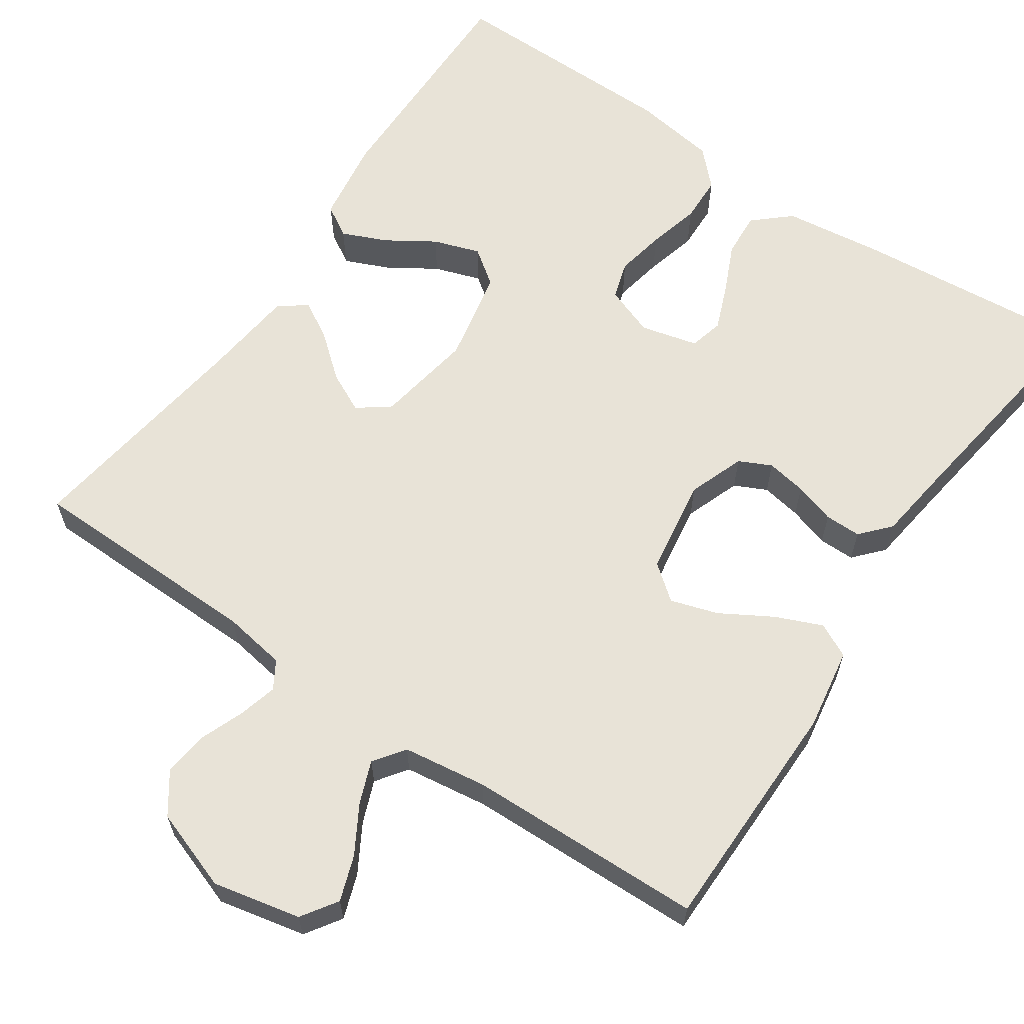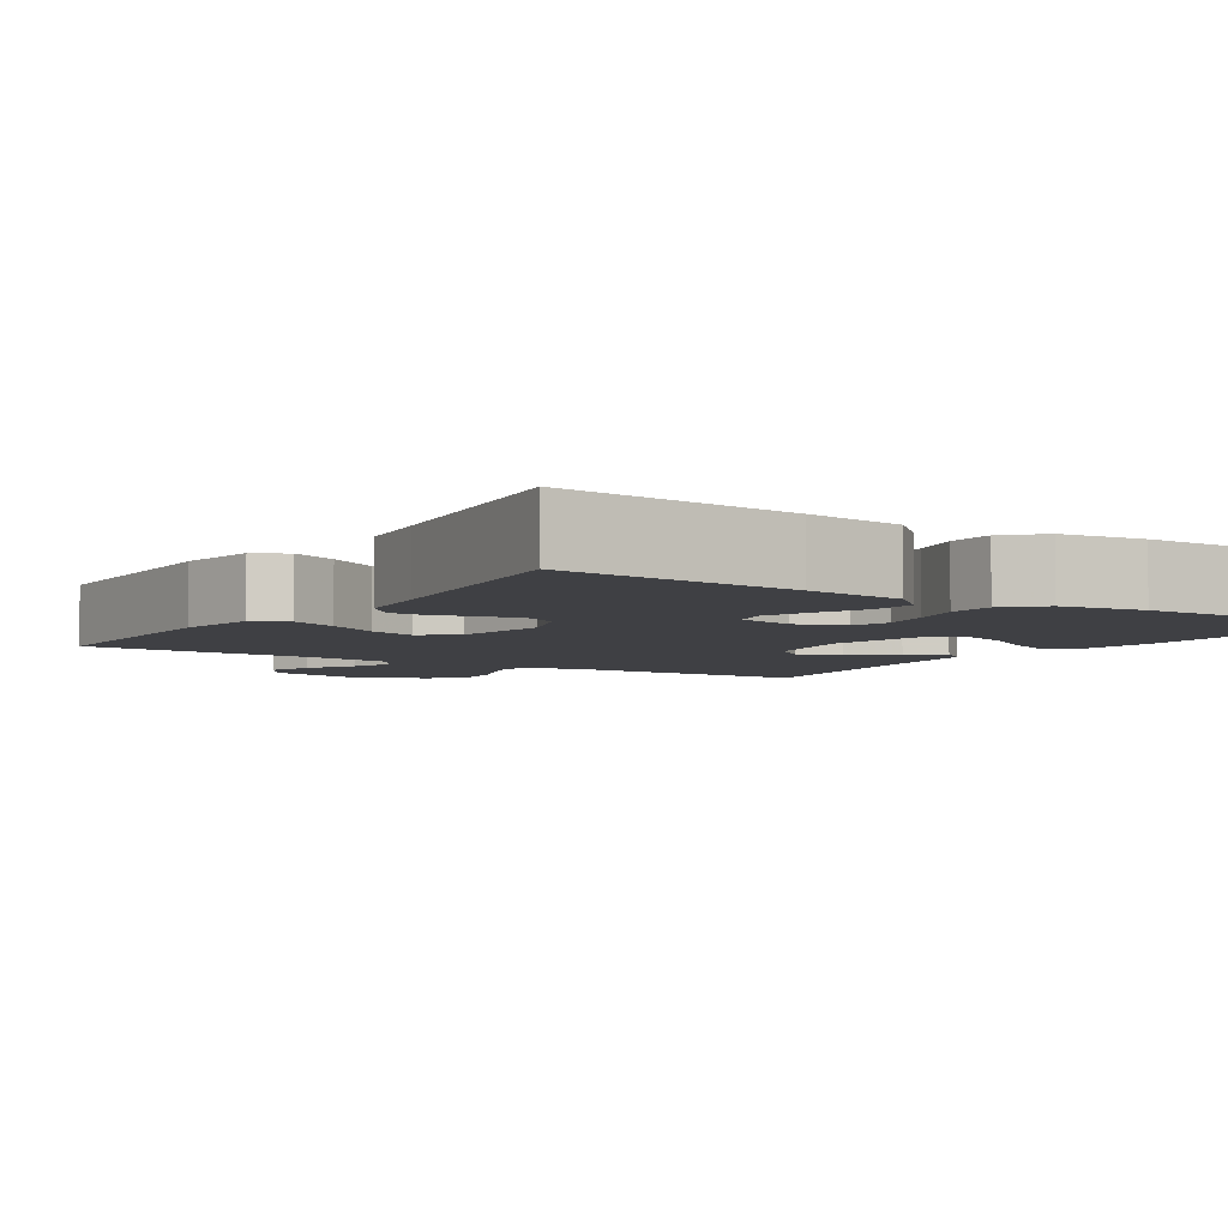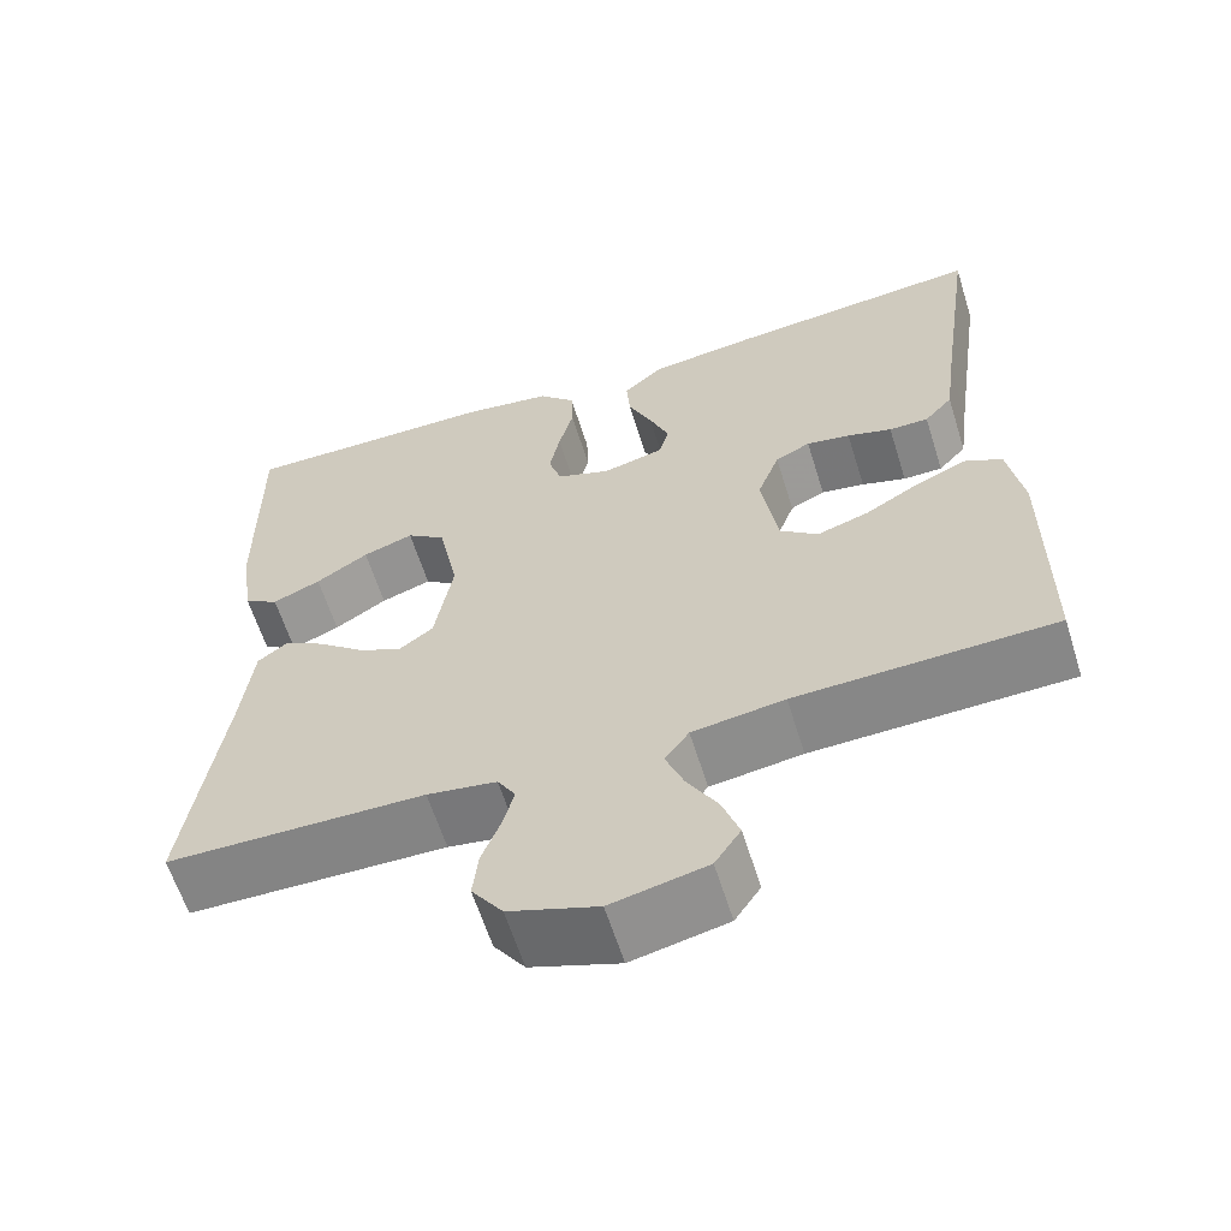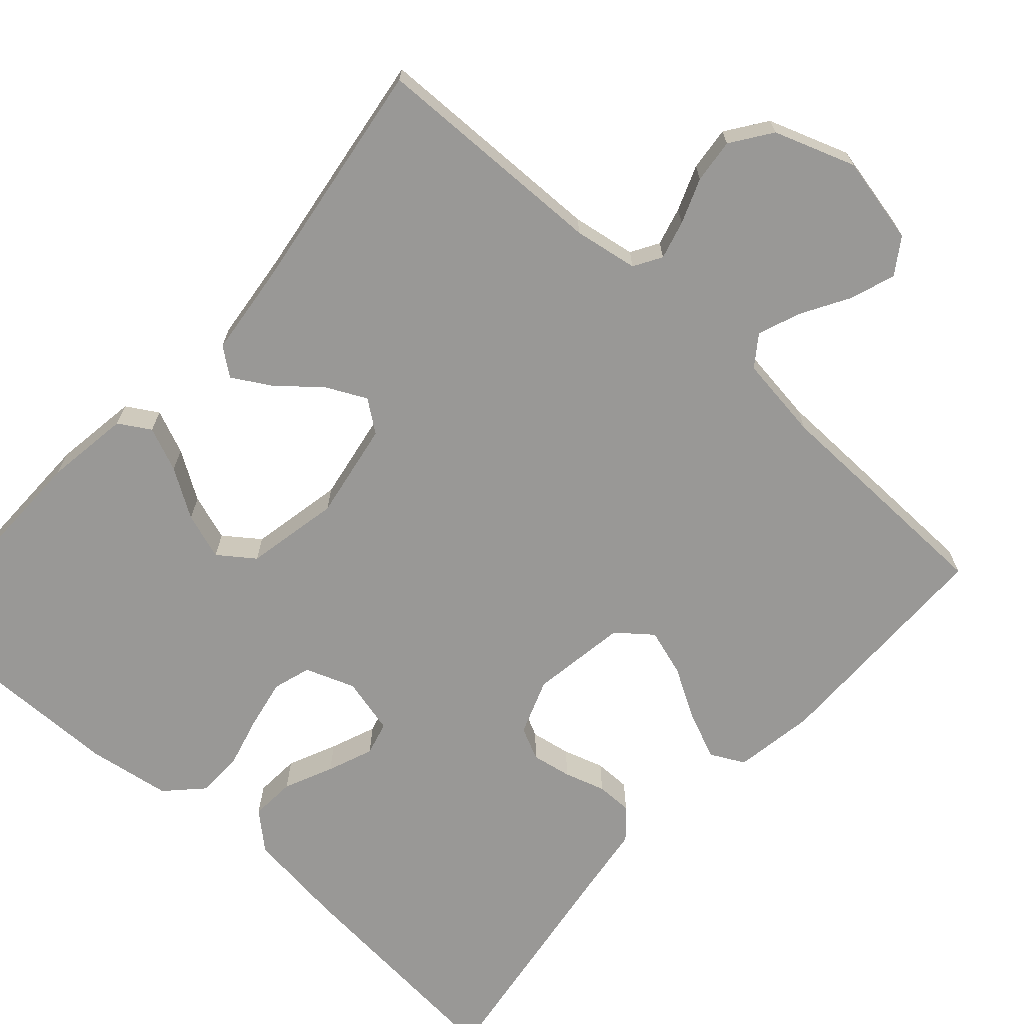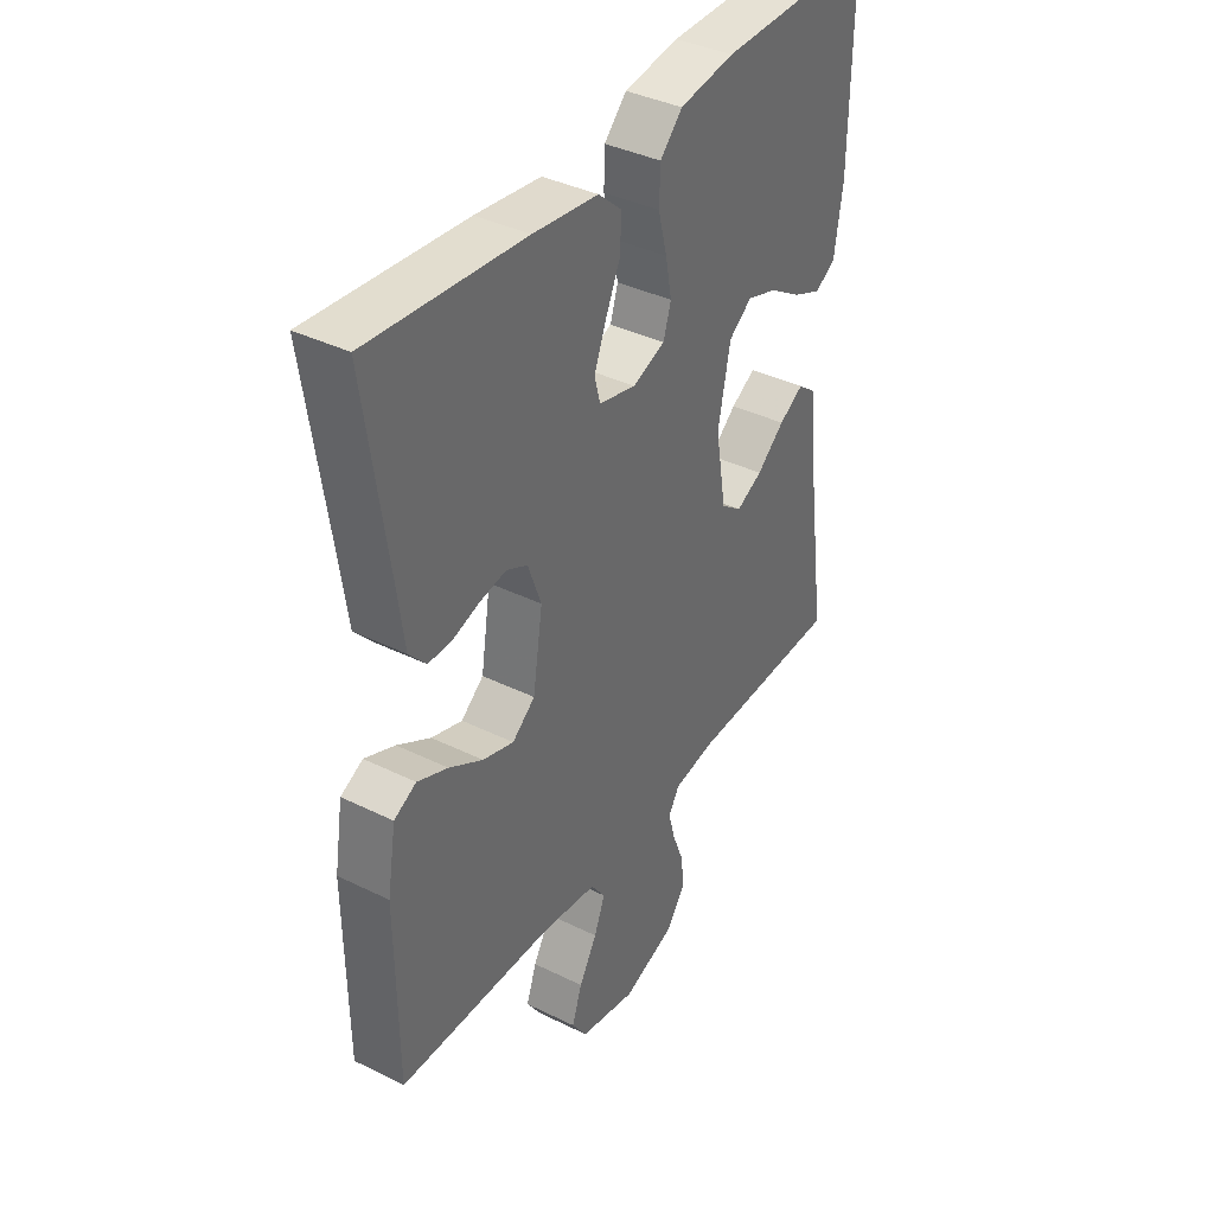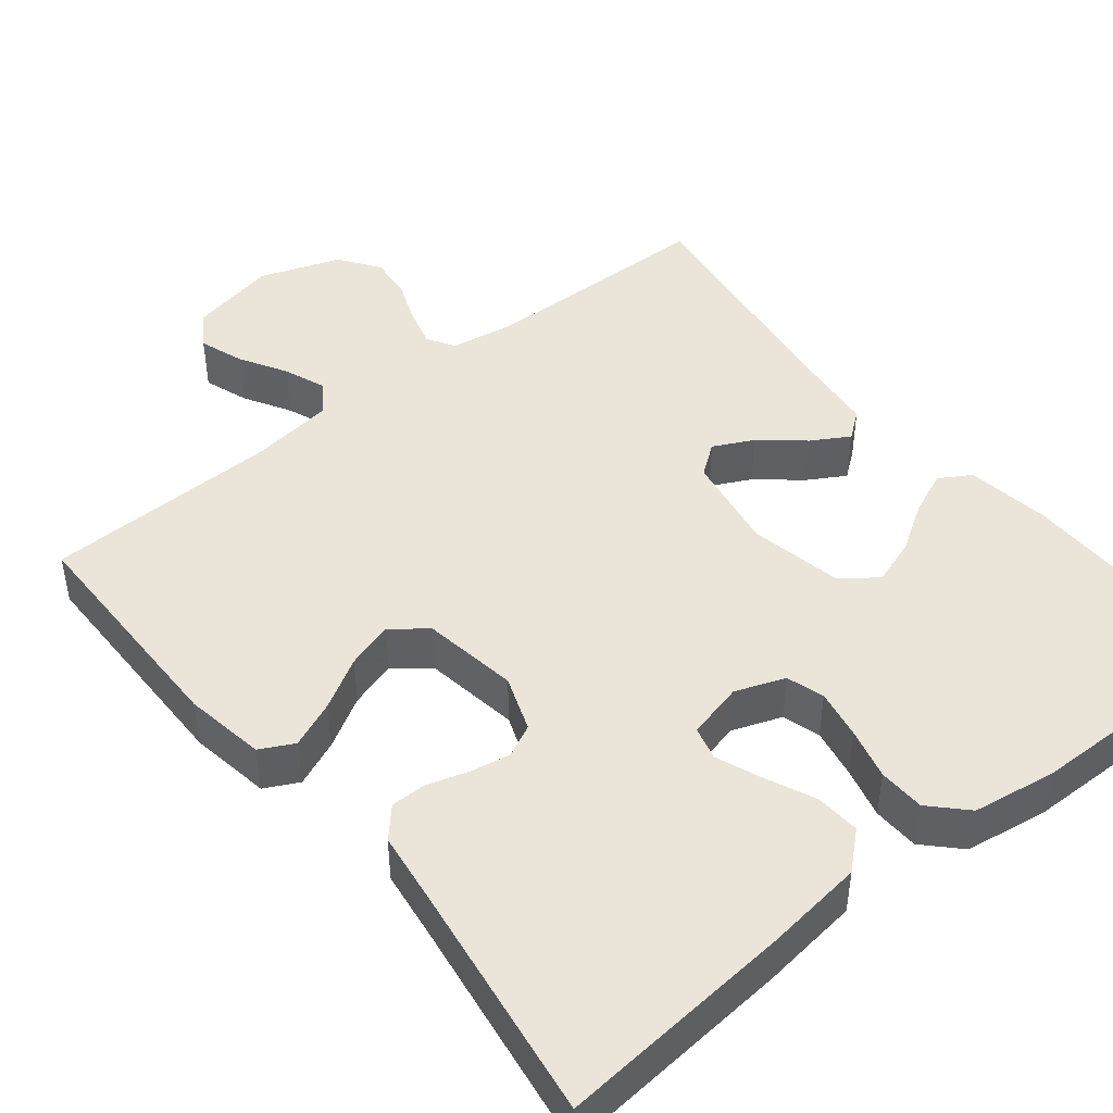
<metadata>
{"format":"obj","ext":"obj","renderer":"f3d","projection":"perspective","resolution":1024,"background":"white","views":[{"elev":62.4,"azim":-145.7,"up":"+Y"},{"elev":-5.1,"azim":-33.1,"up":"+Y"},{"elev":-61.7,"azim":-162.6,"up":"+Z"},{"elev":-68.6,"azim":138.2,"up":"+Y"},{"elev":38.6,"azim":-58.2,"up":"+Z"},{"elev":45.4,"azim":-38.7,"up":"+Y"}]}
</metadata>
<code>
v -0.5 0.07 -0.5
v -0.502 0.07 -0.2
v -0.485 0.07 -0.097
v -0.442 0.07 -0.075
v -0.383 0.07 -0.1
v -0.318 0.07 -0.138
v -0.258 0.07 -0.157
v -0.214 0.07 -0.122
v -0.195 0.07 0
v -0.221 0.07 0.071
v -0.262 0.07 0.091
v -0.313 0.07 0.082
v -0.365 0.07 0.066
v -0.411 0.07 0.066
v -0.444 0.07 0.103
v -0.457 0.07 0.2
v -0.5 0.07 0.5
v -0.2 0.07 0.473
v -0.074 0.07 0.457
v -0.028 0.07 0.416
v -0.032 0.07 0.359
v -0.06 0.07 0.297
v -0.083 0.07 0.239
v -0.072 0.07 0.196
v 0 0.07 0.178
v 0.063 0.07 0.201
v 0.078 0.07 0.249
v 0.066 0.07 0.312
v 0.049 0.07 0.378
v 0.051 0.07 0.437
v 0.094 0.07 0.481
v 0.2 0.07 0.497
v 0.5 0.07 0.5
v 0.497 0.07 0.2
v 0.481 0.07 0.093
v 0.441 0.07 0.069
v 0.385 0.07 0.093
v 0.324 0.07 0.132
v 0.265 0.07 0.152
v 0.22 0.07 0.119
v 0.196 0.07 0
v 0.217 0.07 -0.124
v 0.257 0.07 -0.154
v 0.308 0.07 -0.129
v 0.362 0.07 -0.084
v 0.41 0.07 -0.056
v 0.445 0.07 -0.083
v 0.458 0.07 -0.2
v 0.5 0.07 -0.5
v 0.2 0.07 -0.505
v 0.119 0.07 -0.518
v 0.098 0.07 -0.553
v 0.111 0.07 -0.602
v 0.133 0.07 -0.659
v 0.139 0.07 -0.715
v 0.103 0.07 -0.766
v 0 0.07 -0.802
v -0.111 0.07 -0.778
v -0.141 0.07 -0.733
v -0.121 0.07 -0.676
v -0.086 0.07 -0.616
v -0.065 0.07 -0.562
v -0.093 0.07 -0.523
v -0.2 0.07 -0.508
v -0.5 0 -0.5
v -0.502 0 -0.2
v -0.485 0 -0.097
v -0.442 0 -0.075
v -0.383 0 -0.1
v -0.318 0 -0.138
v -0.258 0 -0.157
v -0.214 0 -0.122
v -0.195 0 0
v -0.221 0 0.071
v -0.262 0 0.091
v -0.313 0 0.082
v -0.365 0 0.066
v -0.411 0 0.066
v -0.444 0 0.103
v -0.457 0 0.2
v -0.5 0 0.5
v -0.2 0 0.473
v -0.074 0 0.457
v -0.028 0 0.416
v -0.032 0 0.359
v -0.06 0 0.297
v -0.083 0 0.239
v -0.072 0 0.196
v 0 0 0.178
v 0.063 0 0.201
v 0.078 0 0.249
v 0.066 0 0.312
v 0.049 0 0.378
v 0.051 0 0.437
v 0.094 0 0.481
v 0.2 0 0.497
v 0.5 0 0.5
v 0.497 0 0.2
v 0.481 0 0.093
v 0.441 0 0.069
v 0.385 0 0.093
v 0.324 0 0.132
v 0.265 0 0.152
v 0.22 0 0.119
v 0.196 0 0
v 0.217 0 -0.124
v 0.257 0 -0.154
v 0.308 0 -0.129
v 0.362 0 -0.084
v 0.41 0 -0.056
v 0.445 0 -0.083
v 0.458 0 -0.2
v 0.5 0 -0.5
v 0.2 0 -0.505
v 0.119 0 -0.518
v 0.098 0 -0.553
v 0.111 0 -0.602
v 0.133 0 -0.659
v 0.139 0 -0.715
v 0.103 0 -0.766
v 0 0 -0.802
v -0.111 0 -0.778
v -0.141 0 -0.733
v -0.121 0 -0.676
v -0.086 0 -0.616
v -0.065 0 -0.562
v -0.093 0 -0.523
v -0.2 0 -0.508
f 59 60 61
f 58 59 61
f 57 58 61
f 56 57 61
f 55 56 61
f 54 55 61
f 53 54 61
f 52 53 61 62
f 51 52 62 63
f 48 49 50
f 50 51 63
f 48 50 63
f 47 48 63
f 46 47 63
f 45 46 63
f 44 45 63
f 36 37 38
f 35 36 38
f 34 35 38
f 33 34 38
f 32 33 38
f 31 32 38
f 30 31 38
f 29 30 38
f 28 29 38
f 27 28 38 39
f 26 27 39 40
f 20 21 22
f 19 20 22
f 18 19 22
f 17 18 22
f 16 17 22
f 16 22 23
f 15 16 23
f 14 15 23
f 13 14 23
f 12 13 23
f 11 12 23 24
f 4 5 6
f 3 4 6
f 2 3 6
f 1 2 6
f 64 1 6
f 64 6 7
f 43 44 63 64
f 64 7 8
f 43 64 8
f 42 43 8
f 41 42 8 9
f 41 9 10
f 40 41 10
f 26 40 10
f 25 26 10
f 10 11 24 25
f 125 124 123
f 125 123 122
f 125 122 121
f 125 121 120
f 125 120 119
f 125 119 118
f 125 118 117
f 126 125 117 116
f 127 126 116 115
f 114 113 112
f 127 115 114
f 127 114 112
f 127 112 111
f 127 111 110
f 127 110 109
f 127 109 108
f 102 101 100
f 102 100 99
f 102 99 98
f 102 98 97
f 102 97 96
f 102 96 95
f 102 95 94
f 102 94 93
f 102 93 92
f 103 102 92 91
f 104 103 91 90
f 86 85 84
f 86 84 83
f 86 83 82
f 86 82 81
f 86 81 80
f 87 86 80
f 87 80 79
f 87 79 78
f 87 78 77
f 87 77 76
f 88 87 76 75
f 70 69 68
f 70 68 67
f 70 67 66
f 70 66 65
f 70 65 128
f 71 70 128
f 128 127 108 107
f 72 71 128
f 72 128 107
f 72 107 106
f 73 72 106 105
f 74 73 105
f 74 105 104
f 74 104 90
f 74 90 89
f 89 88 75 74
f 1 65 66 2
f 2 66 67 3
f 3 67 68 4
f 4 68 69 5
f 5 69 70 6
f 6 70 71 7
f 7 71 72 8
f 8 72 73 9
f 9 73 74 10
f 10 74 75 11
f 11 75 76 12
f 12 76 77 13
f 13 77 78 14
f 14 78 79 15
f 15 79 80 16
f 16 80 81 17
f 17 81 82 18
f 18 82 83 19
f 19 83 84 20
f 20 84 85 21
f 21 85 86 22
f 22 86 87 23
f 23 87 88 24
f 24 88 89 25
f 25 89 90 26
f 26 90 91 27
f 27 91 92 28
f 28 92 93 29
f 29 93 94 30
f 30 94 95 31
f 31 95 96 32
f 32 96 97 33
f 33 97 98 34
f 34 98 99 35
f 35 99 100 36
f 36 100 101 37
f 37 101 102 38
f 38 102 103 39
f 39 103 104 40
f 40 104 105 41
f 41 105 106 42
f 42 106 107 43
f 43 107 108 44
f 44 108 109 45
f 45 109 110 46
f 46 110 111 47
f 47 111 112 48
f 48 112 113 49
f 49 113 114 50
f 50 114 115 51
f 51 115 116 52
f 52 116 117 53
f 53 117 118 54
f 54 118 119 55
f 55 119 120 56
f 56 120 121 57
f 57 121 122 58
f 58 122 123 59
f 59 123 124 60
f 60 124 125 61
f 61 125 126 62
f 62 126 127 63
f 63 127 128 64
f 64 128 65 1

</code>
